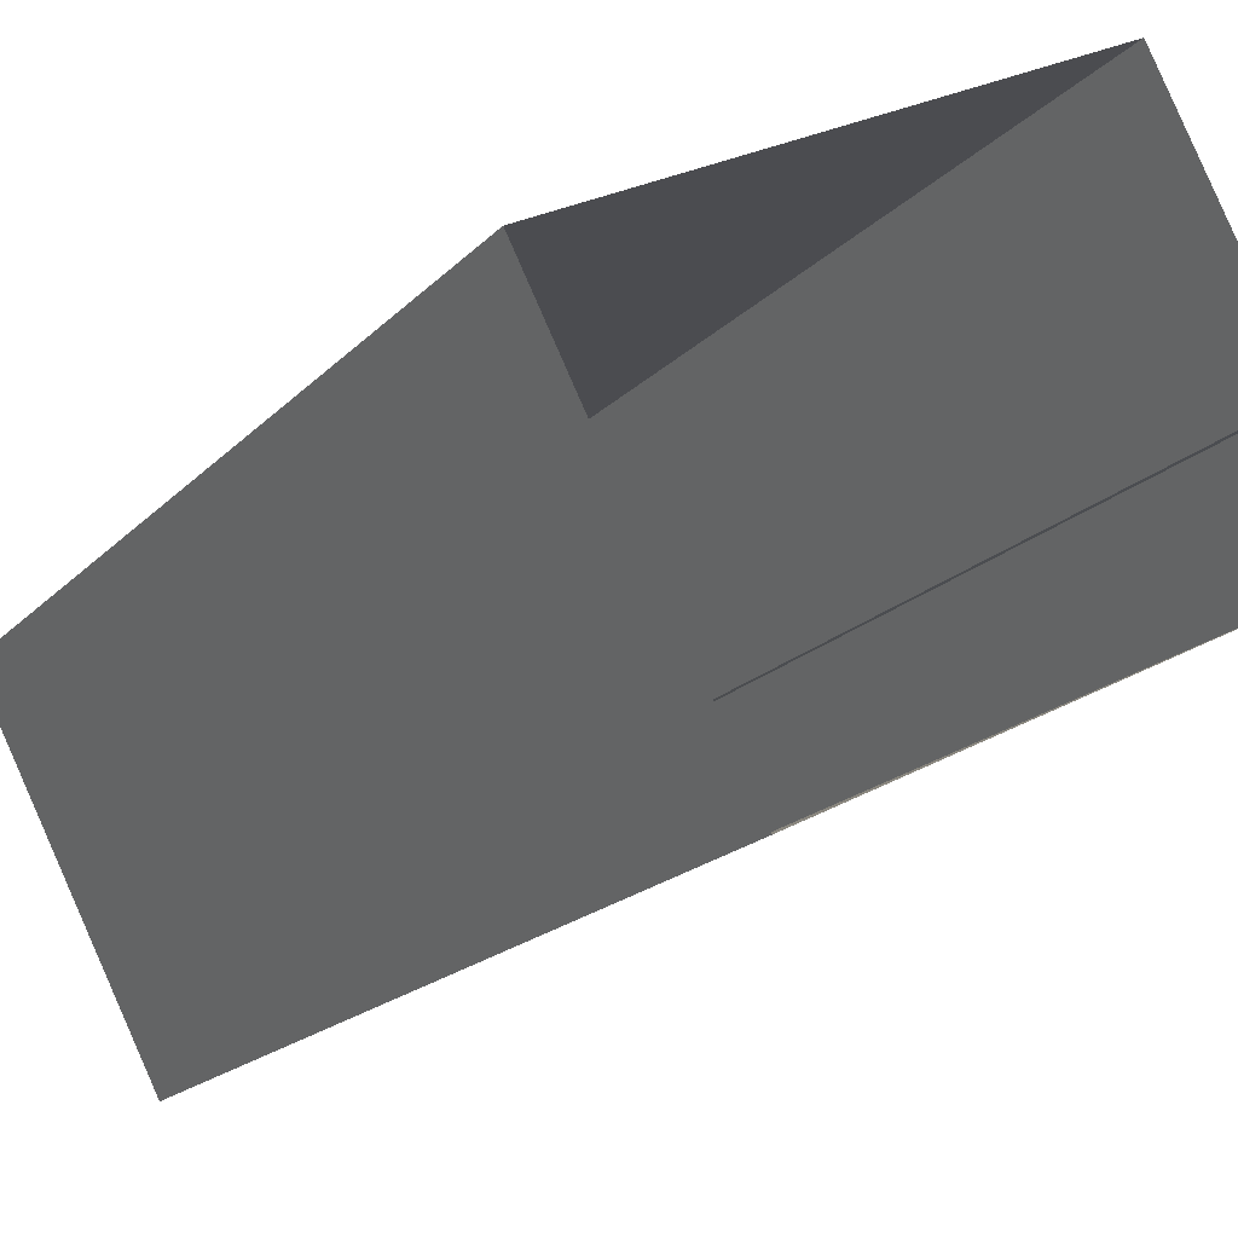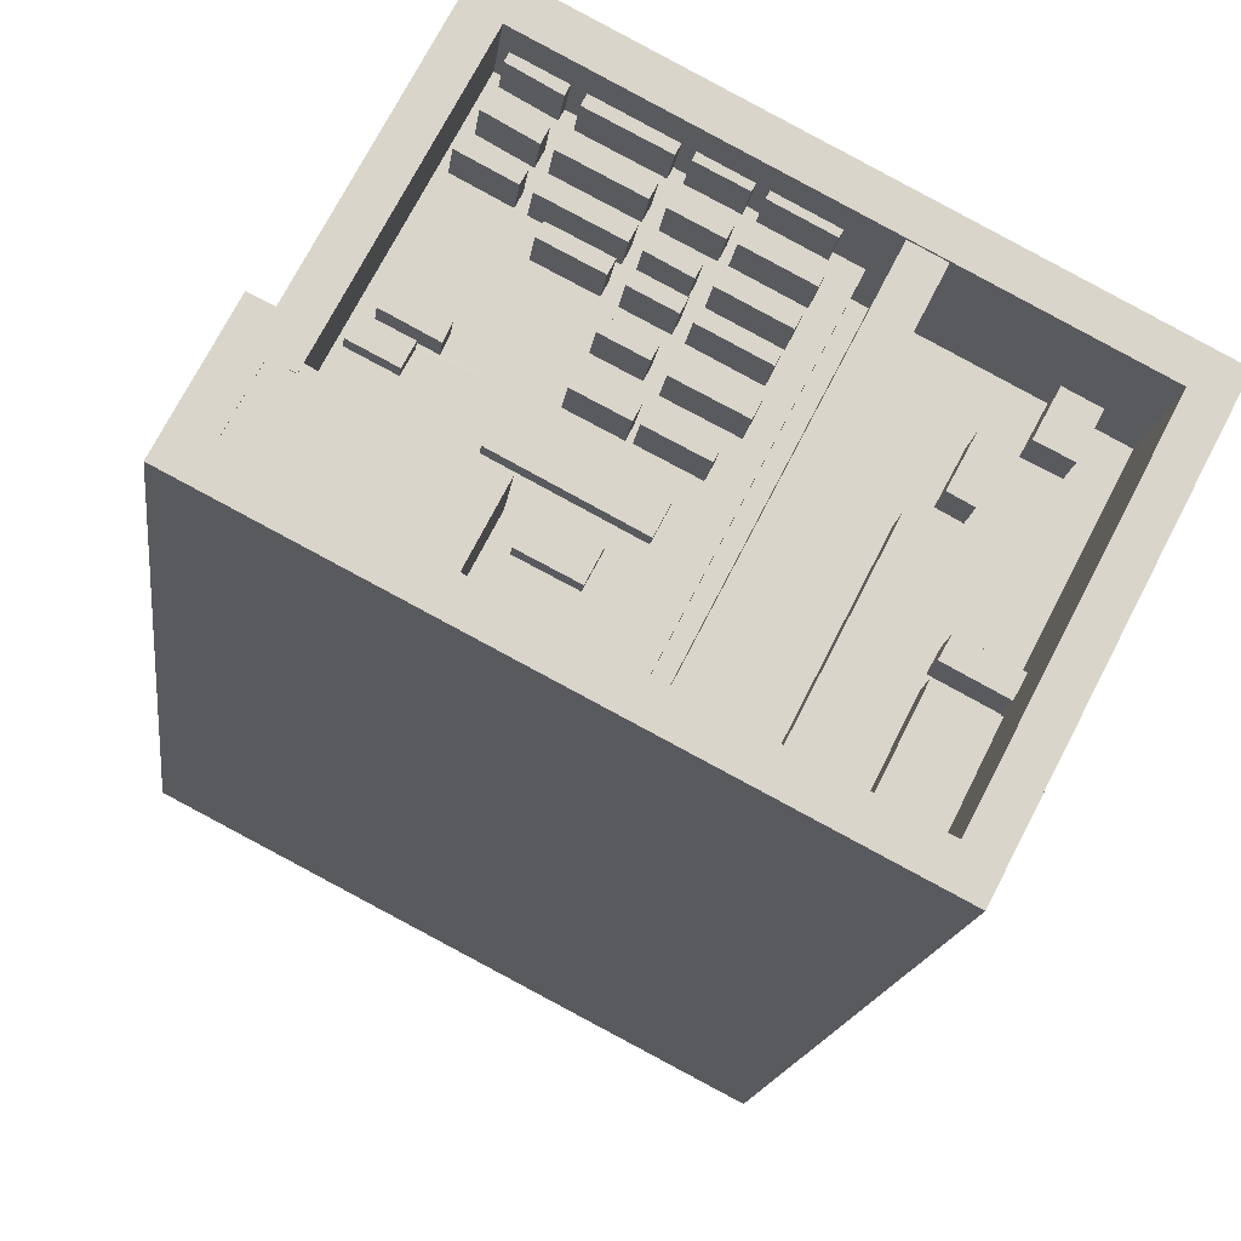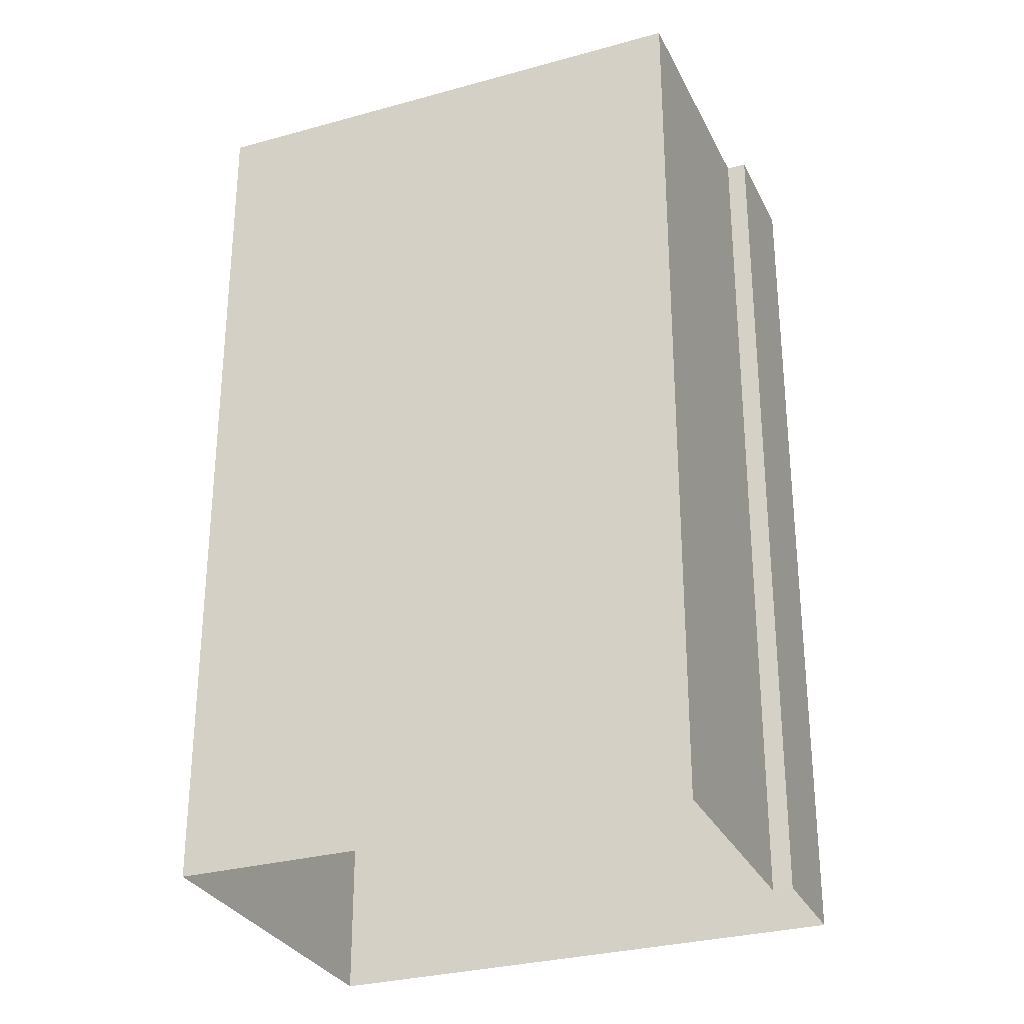
<metadata>
{"format":"obj","ext":"obj","renderer":"f3d","projection":"perspective","resolution":1024,"background":"white","views":[{"elev":-18.7,"azim":150.9,"up":"+Y"},{"elev":-15.0,"azim":-6.7,"up":"+Y"},{"elev":-29.8,"azim":174.8,"up":"+Z"}]}
</metadata>
<code>
v -5509 -3.566e+04 3.138
v -5482 -3.568e+04 3.126
v -5514 -3.567e+04 3.136
v -5510 -3.566e+04 3.139
v -5471 -3.566e+04 3.134
v -5501 -3.565e+04 3.144
v -5505 -3.566e+04 59.7
v -5502 -3.566e+04 59.7
v -5502 -3.566e+04 59.7
v -5505 -3.566e+04 59.7
v -5504 -3.566e+04 58.26
v -5505 -3.566e+04 58.26
v -5505 -3.566e+04 58.26
v -5502 -3.566e+04 58.25
v -5496 -3.566e+04 58.25
v -5494 -3.566e+04 58.25
v -5494 -3.566e+04 58.25
v -5493 -3.566e+04 58.25
v -5497 -3.566e+04 58.25
v -5497 -3.566e+04 58.25
v -5490 -3.566e+04 58.25
v -5490 -3.566e+04 58.25
v -5489 -3.566e+04 58.25
v -5490 -3.567e+04 58.25
v -5491 -3.566e+04 58.25
v -5491 -3.566e+04 58.25
v -5494 -3.566e+04 58.25
v -5495 -3.566e+04 58.25
v -5494 -3.566e+04 58.25
v -5494 -3.566e+04 58.25
v -5501 -3.565e+04 58.26
v -5500 -3.565e+04 58.26
v -5500 -3.565e+04 58.26
v -5500 -3.565e+04 58.26
v -5494 -3.566e+04 58.25
v -5494 -3.566e+04 58.25
v -5489 -3.566e+04 58.25
v -5490 -3.566e+04 58.25
v -5497 -3.565e+04 58.26
v -5498 -3.565e+04 58.26
v -5497 -3.565e+04 58.26
v -5488 -3.566e+04 58.25
v -5485 -3.566e+04 58.25
v -5491 -3.566e+04 58.25
v -5491 -3.566e+04 58.25
v -5486 -3.566e+04 58.25
v -5487 -3.566e+04 58.25
v -5490 -3.566e+04 58.25
v -5497 -3.565e+04 58.26
v -5489 -3.565e+04 58.26
v -5490 -3.565e+04 58.26
v -5490 -3.565e+04 58.26
v -5489 -3.566e+04 58.25
v -5488 -3.566e+04 58.25
v -5493 -3.565e+04 58.26
v -5493 -3.565e+04 58.26
v -5493 -3.565e+04 58.26
v -5492 -3.565e+04 58.26
v -5489 -3.566e+04 58.25
v -5489 -3.566e+04 58.25
v -5489 -3.566e+04 58.25
v -5487 -3.566e+04 58.25
v -5490 -3.565e+04 58.26
v -5502 -3.565e+04 58.26
v -5503 -3.565e+04 58.26
v -5502 -3.565e+04 58.26
v -5501 -3.565e+04 58.26
v -5499 -3.565e+04 58.26
v -5499 -3.565e+04 58.26
v -5499 -3.565e+04 58.26
v -5499 -3.565e+04 58.26
v -5492 -3.566e+04 58.25
v -5492 -3.566e+04 58.25
v -5491 -3.566e+04 58.25
v -5495 -3.566e+04 58.26
v -5494 -3.566e+04 58.26
v -5495 -3.566e+04 58.26
v -5494 -3.565e+04 58.26
v -5499 -3.565e+04 58.26
v -5501 -3.565e+04 58.26
v -5501 -3.565e+04 58.26
v -5493 -3.565e+04 58.26
v -5494 -3.565e+04 58.26
v -5494 -3.565e+04 58.26
v -5491 -3.566e+04 58.26
v -5490 -3.566e+04 58.25
v -5495 -3.566e+04 58.25
v -5498 -3.565e+04 58.26
v -5498 -3.565e+04 58.26
v -5498 -3.565e+04 58.26
v -5491 -3.566e+04 58.25
v -5492 -3.566e+04 58.25
v -5492 -3.566e+04 58.25
v -5498 -3.565e+04 58.26
v -5495 -3.566e+04 58.25
v -5495 -3.566e+04 58.25
v -5492 -3.566e+04 58.25
v -5493 -3.566e+04 58.25
v -5503 -3.565e+04 58.26
v -5502 -3.565e+04 58.26
v -5496 -3.566e+04 58.25
v -5499 -3.565e+04 58.26
v -5498 -3.566e+04 58.26
v -5499 -3.565e+04 58.26
v -5501 -3.565e+04 58.26
v -5494 -3.565e+04 58.26
v -5498 -3.565e+04 58.26
v -5506 -3.566e+04 58.25
v -5506 -3.566e+04 58.25
v -5505 -3.566e+04 58.25
v -5491 -3.567e+04 58.25
v -5492 -3.567e+04 58.25
v -5498 -3.566e+04 58.25
v -5503 -3.566e+04 58.25
v -5495 -3.566e+04 58.25
v -5502 -3.566e+04 58.25
v -5495 -3.566e+04 58.25
v -5500 -3.566e+04 58.25
v -5504 -3.566e+04 58.25
v -5491 -3.567e+04 58.25
v -5493 -3.567e+04 58.25
v -5506 -3.566e+04 58.25
v -5508 -3.566e+04 58.25
v -5492 -3.567e+04 58.25
v -5494 -3.567e+04 58.25
v -5496 -3.567e+04 58.25
v -5499 -3.567e+04 58.25
v -5501 -3.566e+04 58.25
v -5504 -3.566e+04 58.25
v -5500 -3.567e+04 58.25
v -5495 -3.567e+04 58.25
v -5497 -3.567e+04 58.25
v -5508 -3.566e+04 58.25
v -5502 -3.567e+04 58.25
v -5500 -3.567e+04 58.25
v -5495 -3.566e+04 58.25
v -5493 -3.566e+04 58.25
v -5499 -3.566e+04 58.26
v -5493 -3.566e+04 58.25
v -5496 -3.566e+04 58.25
v -5496 -3.566e+04 58.25
v -5495 -3.566e+04 58.25
v -5493 -3.566e+04 58.25
v -5492 -3.566e+04 58.25
v -5494 -3.566e+04 60.73
v -5492 -3.567e+04 60.73
v -5491 -3.566e+04 60.73
v -5495 -3.566e+04 60.73
v -5497 -3.566e+04 60.73
v -5498 -3.566e+04 60.73
v -5495 -3.566e+04 60.73
v -5495 -3.566e+04 60.73
v -5496 -3.566e+04 60.73
v -5494 -3.566e+04 60.73
v -5494 -3.566e+04 60.73
v -5496 -3.566e+04 60.73
v -5493 -3.566e+04 60.73
v -5494 -3.566e+04 60.73
v -5490 -3.566e+04 60.73
v -5490 -3.566e+04 60.73
v -5492 -3.566e+04 60.73
v -5493 -3.566e+04 60.73
v -5489 -3.566e+04 60.73
v -5489 -3.566e+04 60.73
v -5491 -3.566e+04 60.73
v -5492 -3.566e+04 60.73
v -5489 -3.566e+04 60.73
v -5488 -3.566e+04 60.73
v -5490 -3.566e+04 60.73
v -5488 -3.566e+04 60.73
v -5487 -3.566e+04 60.73
v -5491 -3.566e+04 60.73
v -5493 -3.565e+04 60.73
v -5494 -3.565e+04 60.73
v -5491 -3.566e+04 60.73
v -5491 -3.566e+04 60.73
v -5492 -3.566e+04 60.73
v -5495 -3.566e+04 60.73
v -5492 -3.566e+04 60.73
v -5494 -3.566e+04 60.73
v -5498 -3.566e+04 60.73
v -5499 -3.566e+04 60.73
v -5496 -3.566e+04 60.73
v -5496 -3.566e+04 60.73
v -5499 -3.565e+04 60.73
v -5499 -3.565e+04 60.73
v -5495 -3.566e+04 60.73
v -5495 -3.566e+04 60.73
v -5502 -3.565e+04 60.73
v -5502 -3.565e+04 60.73
v -5499 -3.565e+04 60.73
v -5499 -3.565e+04 60.73
v -5494 -3.565e+04 60.73
v -5498 -3.565e+04 60.73
v -5498 -3.565e+04 60.73
v -5494 -3.565e+04 60.73
v -5498 -3.565e+04 60.73
v -5501 -3.565e+04 60.73
v -5499 -3.565e+04 60.73
v -5501 -3.565e+04 60.73
v -5489 -3.565e+04 60.73
v -5490 -3.565e+04 60.73
v -5487 -3.566e+04 60.73
v -5486 -3.566e+04 60.73
v -5492 -3.565e+04 60.73
v -5493 -3.565e+04 60.73
v -5490 -3.565e+04 60.73
v -5490 -3.565e+04 60.73
v -5493 -3.565e+04 60.73
v -5497 -3.565e+04 60.73
v -5497 -3.565e+04 60.73
v -5493 -3.565e+04 60.73
v -5497 -3.565e+04 60.74
v -5500 -3.565e+04 60.74
v -5498 -3.565e+04 60.74
v -5500 -3.565e+04 60.74
v -5495 -3.566e+04 60.73
v -5493 -3.566e+04 60.73
v -5493 -3.566e+04 60.73
v -5495 -3.566e+04 60.73
v -5484 -3.566e+04 54.85
v -5495 -3.567e+04 54.85
v -5494 -3.567e+04 54.85
v -5485 -3.566e+04 54.85
v -5477 -3.567e+04 54.85
v -5476 -3.567e+04 54.85
v -5481 -3.567e+04 54.85
v -5481 -3.567e+04 54.85
v -5482 -3.566e+04 54.85
v -5486 -3.566e+04 54.85
v -5480 -3.566e+04 54.85
v -5485 -3.566e+04 54.85
v -5481 -3.566e+04 54.85
v -5479 -3.566e+04 54.85
v -5475 -3.567e+04 54.85
v -5480 -3.566e+04 54.85
v -5483 -3.566e+04 54.85
v -5484 -3.566e+04 54.85
v -5477 -3.566e+04 54.85
v -5476 -3.566e+04 54.85
v -5473 -3.566e+04 54.85
v -5475 -3.566e+04 54.85
v -5481 -3.566e+04 54.85
v -5478 -3.566e+04 54.85
v -5479 -3.566e+04 54.85
v -5487 -3.568e+04 54.84
v -5487 -3.568e+04 54.84
v -5489 -3.568e+04 54.85
v -5492 -3.568e+04 54.85
v -5484 -3.567e+04 54.85
v -5481 -3.567e+04 54.85
v -5486 -3.568e+04 54.84
v -5482 -3.567e+04 54.85
v -5483 -3.567e+04 54.85
v -5479 -3.567e+04 54.85
v -5482 -3.568e+04 54.84
v -5479 -3.567e+04 54.85
v -5480 -3.567e+04 54.85
v -5482 -3.567e+04 54.85
v -5479 -3.567e+04 54.85
v -5511 -3.567e+04 62.85
v -5514 -3.567e+04 62.85
v -5482 -3.568e+04 62.84
v -5483 -3.568e+04 62.84
v -5510 -3.566e+04 62.85
v -5509 -3.566e+04 62.85
v -5500 -3.565e+04 62.86
v -5509 -3.566e+04 62.85
v -5508 -3.566e+04 62.85
v -5501 -3.565e+04 62.86
v -5473 -3.566e+04 62.85
v -5471 -3.566e+04 62.85
v -5483 -3.566e+04 62.72
v -5484 -3.566e+04 62.72
v -5494 -3.567e+04 62.71
v -5492 -3.568e+04 62.71
v -5506 -3.566e+04 59.19
v -5506 -3.566e+04 59.19
v -5504 -3.566e+04 59.19
v -5503 -3.566e+04 59.19
v -5499 -3.567e+04 59.19
v -5500 -3.567e+04 59.19
v -5497 -3.567e+04 59.19
v -5496 -3.567e+04 59.19
v -5482 -3.567e+04 57.12
v -5482 -3.567e+04 57.12
v -5479 -3.567e+04 57.12
v -5479 -3.567e+04 57.12
v -5479 -3.567e+04 57.12
v -5483 -3.568e+04 57.12
v -5482 -3.568e+04 57.12
v -5486 -3.568e+04 57.12
v -5480 -3.567e+04 57.13
v -5483 -3.567e+04 57.13
v -5477 -3.566e+04 57.13
v -5478 -3.566e+04 57.13
v -5476 -3.566e+04 57.13
v -5475 -3.566e+04 57.13
v -5479 -3.566e+04 57.13
v -5482 -3.566e+04 57.13
v -5481 -3.567e+04 57.13
v -5480 -3.566e+04 57.13
v -5487 -3.568e+04 57.27
v -5484 -3.567e+04 57.28
v -5489 -3.568e+04 57.28
v -5481 -3.567e+04 57.28
v -5500 -3.566e+04 59.19
v -5501 -3.566e+04 59.19
v -5494 -3.567e+04 59.19
v -5493 -3.567e+04 59.19
v -5509 -3.566e+04 62.82
v -5511 -3.567e+04 62.82
v -5508 -3.566e+04 62.82
v -5508 -3.566e+04 62.82
v -5500 -3.567e+04 62.82
v -5502 -3.567e+04 62.81
f 1 2 3
f 3 4 1
f 5 2 1
f 6 5 1
f 7 8 9
f 10 7 9
f 11 12 13
f 14 15 11
f 16 17 18
f 15 19 17
f 14 20 19
f 14 11 13
f 21 22 23
f 23 22 24
f 25 24 26
f 18 17 27
f 26 22 27
f 28 29 30
f 26 27 30
f 17 19 28
f 14 19 15
f 22 26 24
f 27 17 28
f 27 28 30
f 31 32 33
f 33 32 34
f 35 36 16
f 21 23 37
f 21 38 18
f 35 16 18
f 39 40 41
f 32 31 40
f 42 23 43
f 42 44 45
f 43 46 47
f 31 48 49
f 50 51 52
f 38 37 53
f 38 35 18
f 42 54 44
f 55 56 57
f 55 57 58
f 47 52 48
f 59 60 61
f 62 47 48
f 54 43 62
f 49 48 56
f 41 40 49
f 51 63 52
f 37 23 60
f 61 23 42
f 48 63 57
f 21 37 38
f 40 31 49
f 42 43 54
f 62 43 47
f 57 56 48
f 52 63 48
f 60 23 61
f 64 65 66
f 65 64 67
f 68 69 70
f 69 71 70
f 72 73 74
f 75 76 77
f 71 77 78
f 70 79 64
f 80 81 67
f 82 83 84
f 85 44 86
f 74 45 44
f 75 87 76
f 88 89 90
f 83 78 84
f 85 91 44
f 92 72 93
f 94 89 88
f 94 71 78
f 91 84 93
f 79 80 64
f 93 84 76
f 79 94 88
f 80 67 64
f 70 71 79
f 72 74 93
f 84 77 76
f 78 77 84
f 91 74 44
f 79 71 94
f 91 93 74
f 95 96 87
f 72 92 97
f 98 97 96
f 98 72 97
f 99 100 65
f 96 101 98
f 65 100 66
f 68 102 69
f 75 95 87
f 99 103 102
f 101 95 103
f 100 99 102
f 102 104 69
f 103 95 104
f 95 101 96
f 103 104 102
f 67 105 31
f 48 31 106
f 67 81 105
f 86 48 85
f 107 105 90
f 89 107 90
f 85 48 82
f 82 106 83
f 106 31 107
f 31 105 107
f 48 106 82
f 108 12 109
f 12 110 13
f 111 24 112
f 113 114 111
f 108 114 110
f 112 24 25
f 20 14 113
f 28 115 29
f 14 116 113
f 116 110 114
f 117 115 28
f 111 117 113
f 111 112 115
f 108 110 12
f 116 114 113
f 111 115 117
f 118 114 119
f 111 114 118
f 120 111 121
f 111 118 121
f 109 122 108
f 123 122 109
f 124 120 125
f 125 120 121
f 124 125 126
f 125 127 126
f 123 127 128
f 119 129 118
f 125 128 127
f 129 128 118
f 123 129 122
f 123 128 129
f 127 123 130
f 131 124 132
f 123 133 130
f 124 126 132
f 131 132 134
f 135 130 134
f 135 127 130
f 132 135 134
f 136 137 98
f 103 99 138
f 101 136 98
f 36 35 139
f 99 11 138
f 101 140 136
f 138 11 15
f 140 138 141
f 142 36 139
f 142 136 140
f 142 141 36
f 138 15 141
f 140 141 142
f 143 35 38
f 35 143 139
f 38 53 143
f 61 73 59
f 72 98 73
f 73 144 59
f 98 137 144
f 137 139 144
f 139 143 144
f 73 98 144
f 145 146 147
f 145 148 146
f 149 150 151
f 152 149 151
f 153 154 155
f 153 156 154
f 157 158 159
f 160 157 159
f 161 162 163
f 164 161 163
f 165 166 167
f 168 165 167
f 169 170 171
f 169 172 170
f 173 174 175
f 176 173 175
f 177 178 179
f 177 180 178
f 181 182 183
f 184 181 183
f 185 186 187
f 188 185 187
f 189 190 191
f 192 189 191
f 193 194 195
f 193 196 194
f 197 198 199
f 197 200 198
f 201 202 203
f 204 201 203
f 205 206 207
f 208 205 207
f 209 210 211
f 209 212 210
f 213 214 215
f 213 216 214
f 217 218 219
f 217 220 218
f 221 222 223
f 221 224 222
f 225 226 227
f 225 227 228
f 228 229 230
f 227 226 231
f 229 232 230
f 229 233 232
f 227 229 228
f 234 226 235
f 234 231 226
f 236 237 238
f 239 237 236
f 240 234 235
f 241 240 235
f 242 240 241
f 238 243 236
f 244 234 240
f 239 236 244
f 245 234 244
f 236 245 244
f 246 247 248
f 246 248 249
f 249 250 230
f 251 228 250
f 250 228 230
f 248 250 249
f 252 247 246
f 247 253 251
f 228 251 225
f 252 254 247
f 255 256 257
f 254 258 255
f 258 256 255
f 225 259 260
f 251 253 259
f 253 254 255
f 254 253 247
f 225 251 259
f 238 233 243
f 238 232 233
f 261 262 263
f 264 261 263
f 261 265 262
f 261 266 265
f 267 268 269
f 269 268 266
f 270 268 267
f 266 268 265
f 271 272 270
f 267 271 270
f 271 263 272
f 271 264 263
f 273 274 275
f 276 273 275
f 277 278 279
f 280 277 279
f 281 282 283
f 284 281 283
f 285 286 287
f 285 287 288
f 286 289 287
f 290 291 292
f 291 293 294
f 291 294 292
f 295 296 297
f 298 295 297
f 299 300 301
f 299 302 300
f 303 304 305
f 303 306 304
f 307 308 309
f 310 307 309
f 311 312 313
f 314 313 315
f 315 313 316
f 313 312 316
f 14 9 8
f 116 14 8
f 110 8 7
f 110 116 8
f 13 7 10
f 13 110 7
f 13 10 9
f 14 13 9
f 24 222 224
f 224 43 23
f 124 131 222
f 120 124 222
f 111 120 222
f 24 111 222
f 24 224 23
f 147 146 25
f 147 25 26
f 146 112 25
f 115 146 148
f 115 112 146
f 148 145 29
f 148 29 115
f 145 30 29
f 30 145 147
f 26 30 147
f 28 152 151
f 117 28 151
f 113 117 151
f 150 113 151
f 150 149 20
f 150 20 113
f 149 19 20
f 152 19 149
f 152 28 19
f 155 154 16
f 155 16 36
f 154 17 16
f 15 154 156
f 15 17 154
f 141 156 153
f 141 15 156
f 141 153 155
f 36 141 155
f 21 160 159
f 22 21 159
f 27 22 159
f 158 27 159
f 18 158 157
f 18 27 158
f 160 18 157
f 160 21 18
f 60 164 163
f 37 60 163
f 37 163 53
f 163 162 53
f 162 143 53
f 144 162 161
f 144 143 162
f 144 161 59
f 161 164 59
f 164 60 59
f 42 168 167
f 61 42 167
f 73 167 166
f 73 61 167
f 74 166 165
f 74 73 166
f 74 165 45
f 165 168 45
f 168 42 45
f 62 171 170
f 54 62 170
f 44 170 172
f 44 54 170
f 172 169 86
f 172 86 44
f 169 48 86
f 48 169 171
f 62 48 171
f 175 85 176
f 175 91 85
f 84 175 174
f 84 91 175
f 82 84 174
f 173 82 174
f 176 82 173
f 176 85 82
f 93 177 92
f 177 179 92
f 179 97 92
f 96 97 179
f 178 96 179
f 87 178 180
f 180 76 87
f 96 178 87
f 76 180 177
f 93 76 177
f 183 101 184
f 183 140 101
f 138 183 182
f 138 140 183
f 103 138 182
f 181 103 182
f 103 181 184
f 101 103 184
f 77 188 75
f 188 187 75
f 187 95 75
f 104 95 187
f 186 104 187
f 104 186 69
f 186 185 69
f 185 71 69
f 71 185 188
f 77 71 188
f 192 191 68
f 192 68 70
f 191 102 68
f 100 102 191
f 190 100 191
f 189 66 190
f 190 66 100
f 64 66 189
f 192 64 189
f 192 70 64
f 196 193 83
f 196 83 106
f 193 78 83
f 94 78 193
f 195 94 193
f 195 194 89
f 195 89 94
f 194 107 89
f 196 106 107
f 194 196 107
f 199 88 197
f 199 79 88
f 80 79 199
f 198 80 199
f 80 198 81
f 198 200 81
f 200 105 81
f 105 200 90
f 200 197 90
f 197 88 90
f 46 204 203
f 47 46 203
f 52 203 202
f 52 47 203
f 50 202 201
f 50 52 202
f 51 208 207
f 63 51 207
f 57 207 206
f 57 63 207
f 58 206 205
f 58 57 206
f 209 55 212
f 209 56 55
f 49 56 209
f 211 49 209
f 41 211 210
f 41 49 211
f 39 213 215
f 40 39 215
f 32 215 214
f 32 40 215
f 34 214 216
f 34 32 214
f 137 219 218
f 139 137 218
f 142 218 220
f 142 139 218
f 136 220 217
f 136 142 220
f 136 217 219
f 137 136 219
f 264 316 261
f 261 316 312
f 264 290 292
f 134 316 131
f 246 292 252
f 222 131 223
f 249 292 246
f 276 292 249
f 264 276 275
f 131 275 223
f 316 264 275
f 264 292 276
f 316 275 131
f 311 266 261
f 312 311 261
f 311 269 266
f 311 313 269
f 269 314 267
f 33 267 31
f 269 313 314
f 31 267 67
f 123 314 133
f 67 267 65
f 109 314 123
f 65 267 99
f 12 314 109
f 99 267 11
f 11 314 12
f 267 314 11
f 237 239 295
f 273 237 295
f 43 224 221
f 241 298 242
f 273 271 274
f 221 274 43
f 295 298 271
f 271 298 241
f 34 216 33
f 216 267 33
f 274 271 267
f 39 210 213
f 41 210 39
f 213 267 216
f 55 205 212
f 58 205 55
f 210 212 267
f 51 201 208
f 50 201 51
f 205 208 274
f 43 204 46
f 201 204 274
f 295 271 273
f 204 43 274
f 205 274 267
f 267 213 210
f 212 205 267
f 208 201 274
f 225 260 288
f 226 225 288
f 271 235 226
f 256 287 257
f 235 271 241
f 264 288 287
f 291 287 256
f 264 291 290
f 271 288 264
f 271 226 288
f 264 287 291
f 262 265 4
f 3 262 4
f 268 1 4
f 265 268 4
f 268 270 6
f 1 268 6
f 272 5 6
f 270 272 6
f 263 2 5
f 272 263 5
f 3 263 262
f 3 2 263
f 275 221 223
f 275 274 221
f 273 276 230
f 237 273 238
f 276 249 230
f 238 273 232
f 232 273 230
f 280 279 119
f 280 119 114
f 279 129 119
f 122 129 279
f 278 122 279
f 108 278 277
f 108 122 278
f 280 108 277
f 280 114 108
f 283 132 126
f 284 283 126
f 135 283 282
f 135 132 283
f 127 282 281
f 127 135 282
f 127 281 284
f 126 127 284
f 253 255 289
f 286 253 289
f 259 286 285
f 259 253 286
f 288 260 259
f 285 288 259
f 257 289 255
f 257 287 289
f 254 292 294
f 254 252 292
f 254 294 293
f 258 254 293
f 291 256 258
f 293 291 258
f 244 297 296
f 244 240 297
f 239 244 296
f 295 239 296
f 242 297 240
f 242 298 297
f 229 301 300
f 229 227 301
f 233 300 302
f 229 300 233
f 302 236 243
f 233 302 243
f 236 302 299
f 245 236 299
f 299 301 231
f 245 299 234
f 301 227 231
f 234 299 231
f 248 303 305
f 248 247 303
f 250 248 305
f 304 250 305
f 250 304 306
f 251 250 306
f 303 247 251
f 306 303 251
f 121 310 309
f 125 121 309
f 128 125 309
f 308 128 309
f 118 308 307
f 118 128 308
f 310 118 307
f 310 121 118
f 316 130 315
f 316 134 130
f 315 133 314
f 315 130 133

</code>
